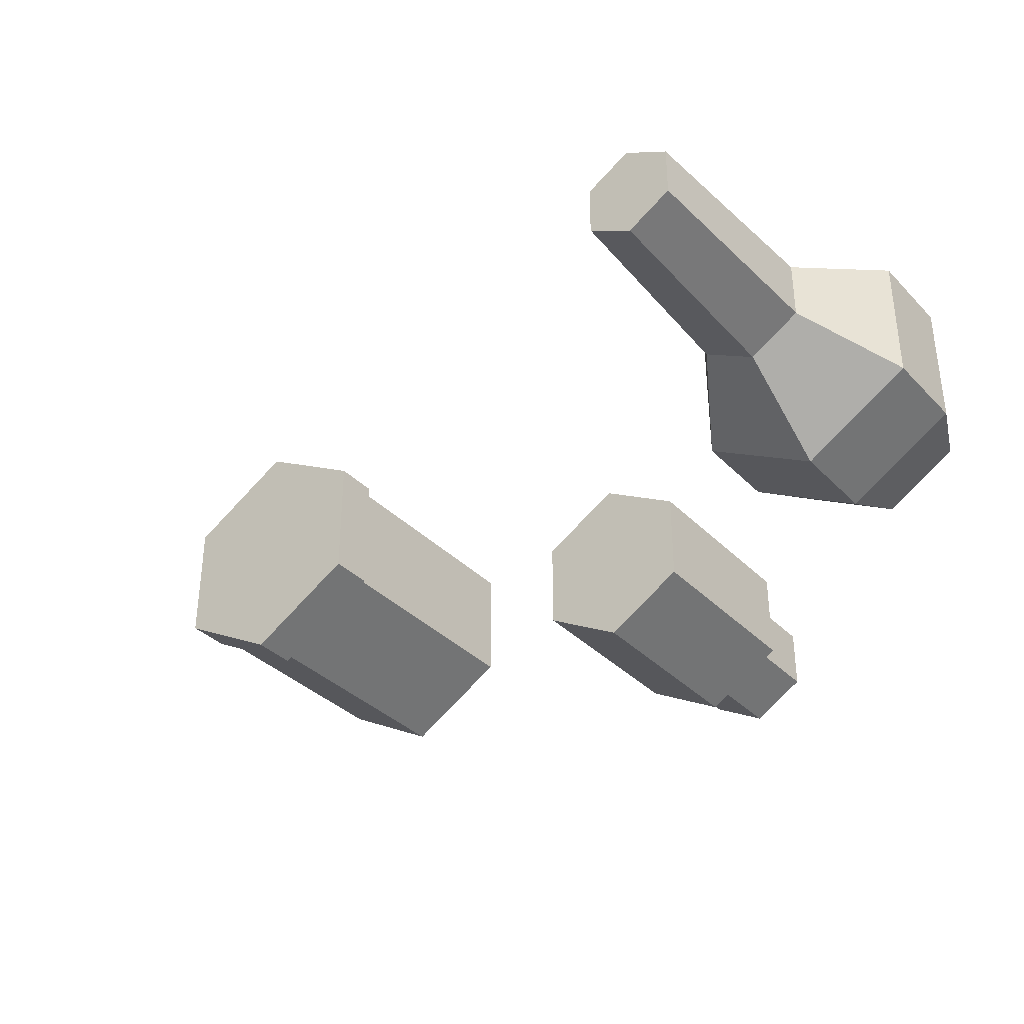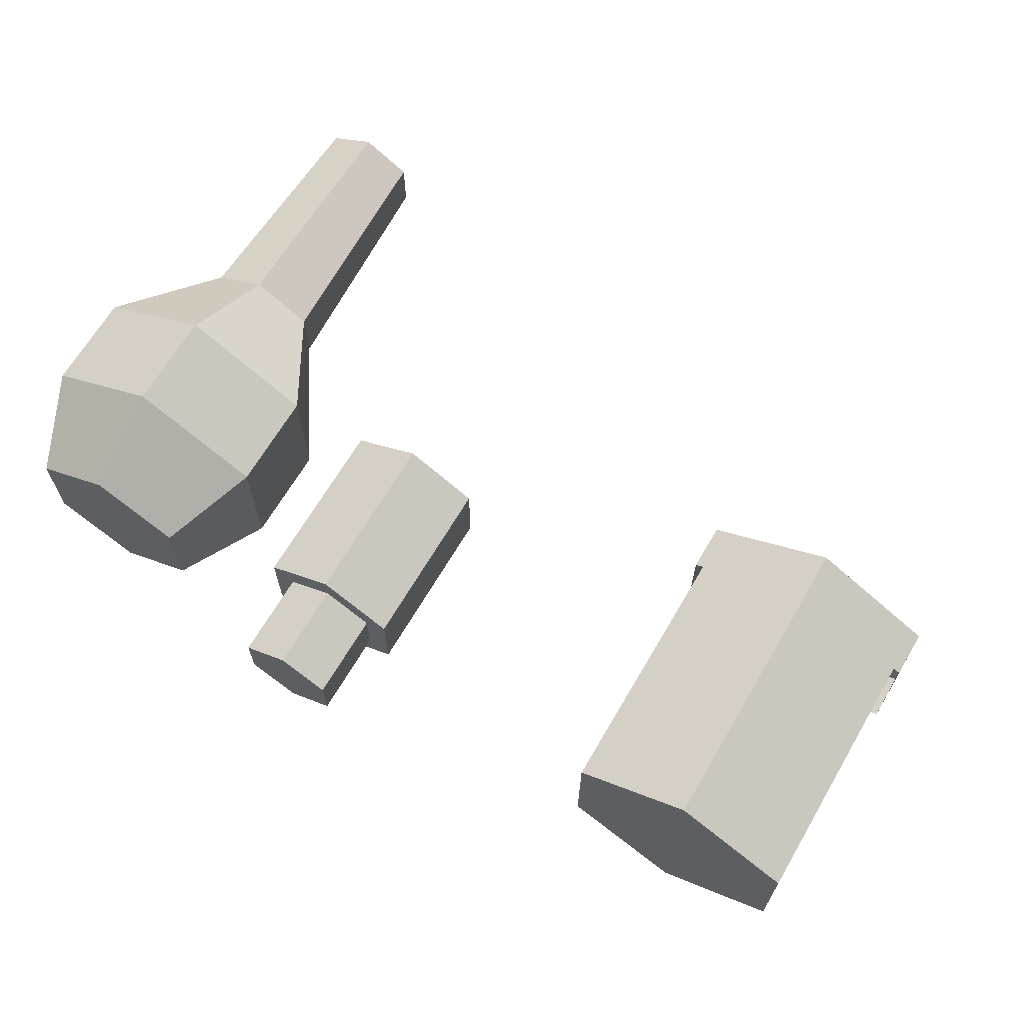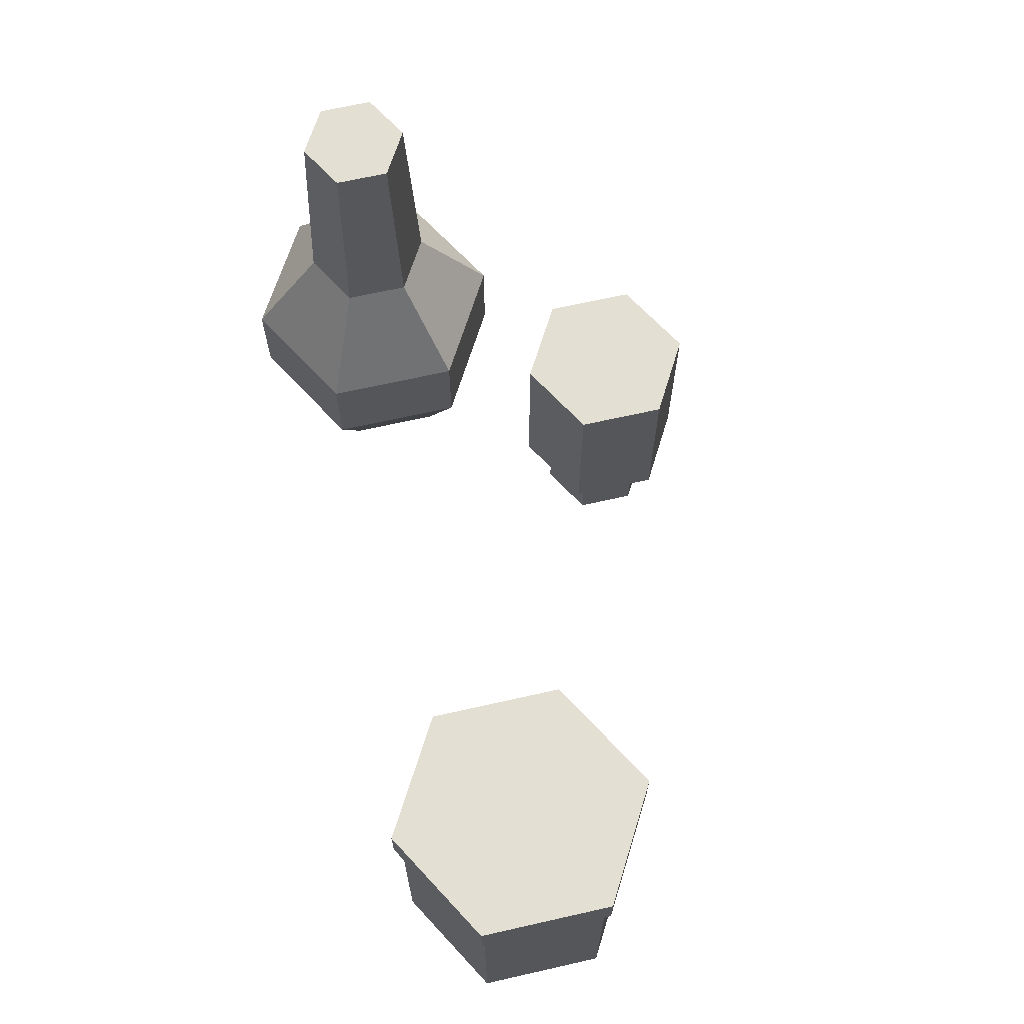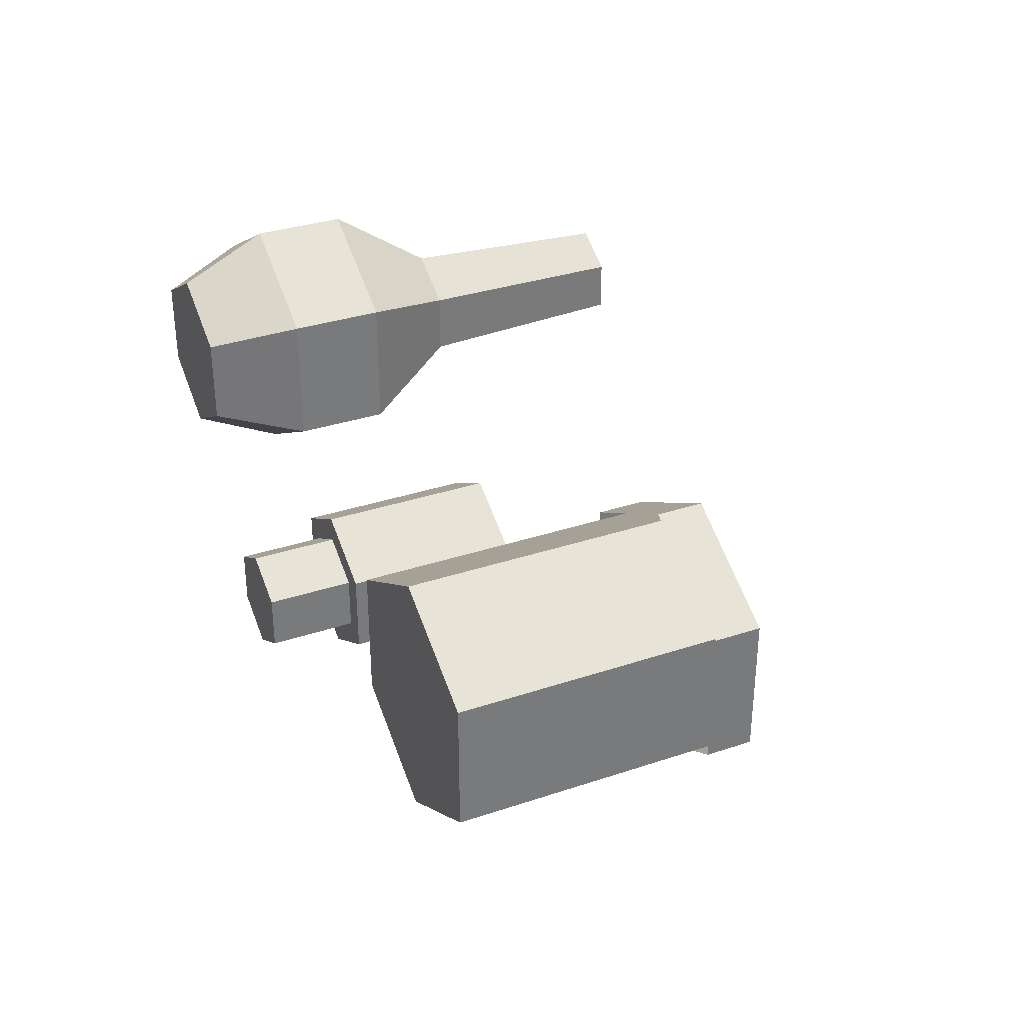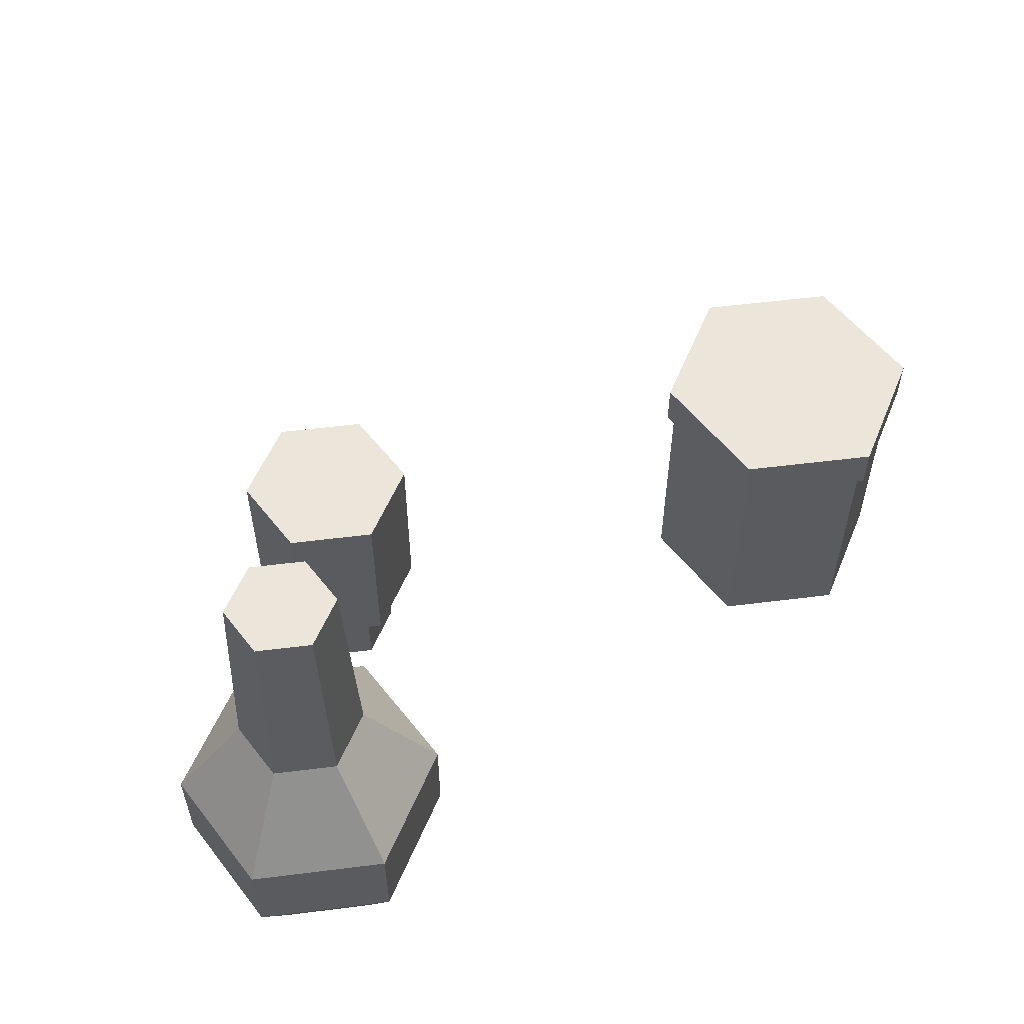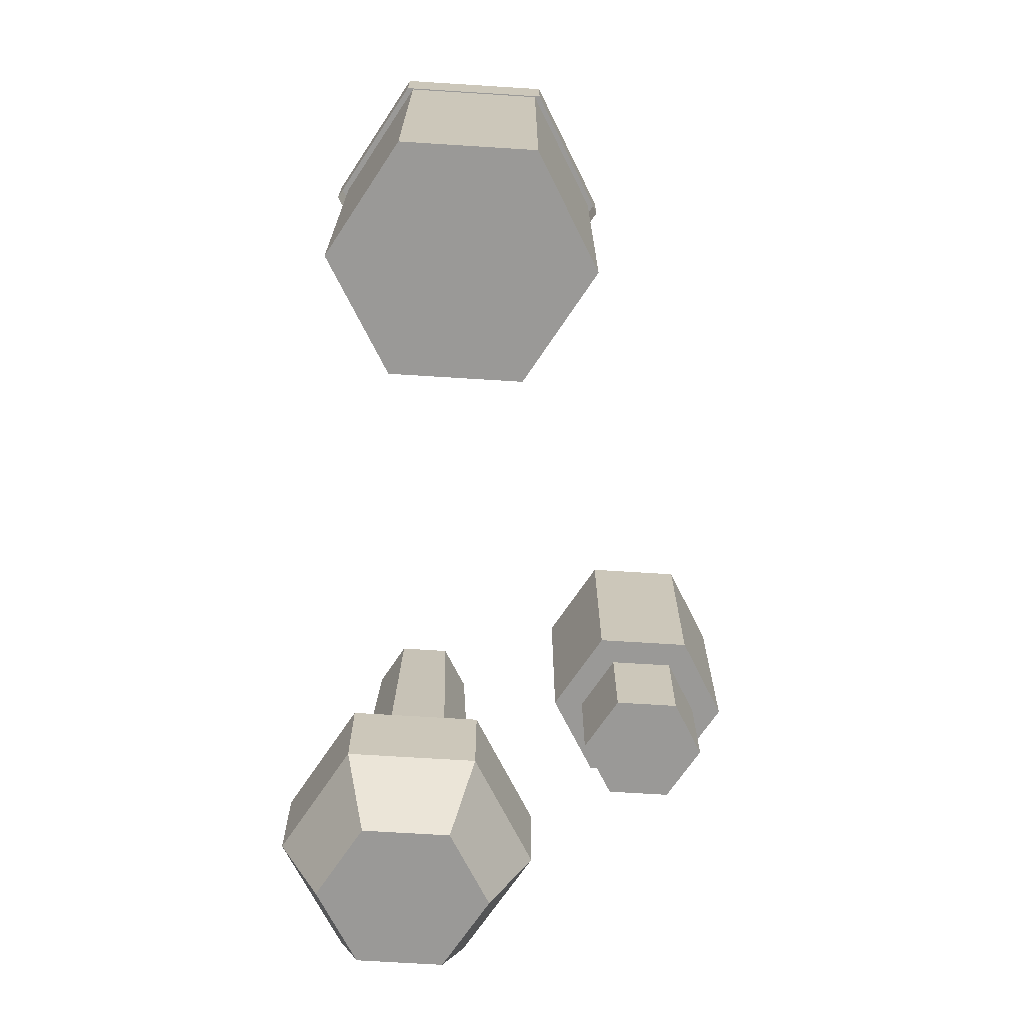
<metadata>
{"format":"obj","ext":"obj","renderer":"f3d","projection":"perspective","resolution":1024,"background":"white","views":[{"elev":-35.4,"azim":-142.6,"up":"+Z"},{"elev":66.4,"azim":30.4,"up":"+Z"},{"elev":66.5,"azim":77.2,"up":"+Y"},{"elev":33.3,"azim":65.4,"up":"+Z"},{"elev":55.6,"azim":-37.5,"up":"+Y"},{"elev":-68.9,"azim":86.4,"up":"+Y"}]}
</metadata>
<code>
o body_care_products_Cylinder.005
v 0.4326 0 -0.07431
v 0.4326 0.3827 -0.07431
v 0.5786 0 0.009999
v 0.5786 0.3827 0.009999
v 0.5786 0 0.1786
v 0.5786 0.3827 0.1786
v 0.4326 0 0.2629
v 0.4326 0.3827 0.2629
v 0.2866 0 0.1786
v 0.2866 0.3827 0.1786
v 0.2866 0 0.009999
v 0.2866 0.3827 0.009999
v 0.4326 0.3253 -0.07431
v 0.5786 0.3253 0.009999
v 0.5786 0.3253 0.1786
v 0.4326 0.3253 0.2629
v 0.2866 0.3253 0.1786
v 0.2866 0.3253 0.009999
v 0.4326 0.3961 -0.08492
v 0.5878 0.3961 0.004694
v 0.5878 0.3961 0.1839
v 0.4326 0.3961 0.2735
v 0.2774 0.3961 0.1839
v 0.2774 0.3961 0.004694
v 0.4326 0.3351 -0.08492
v 0.5878 0.3351 0.004694
v 0.5878 0.3351 0.1839
v 0.4326 0.3351 0.2735
v 0.2774 0.3351 0.1839
v 0.2774 0.3351 0.004694
v -0.2204 -0 -0.107
v -0.2204 0.1255 -0.107
v -0.2879 -0 -0.146
v -0.2879 0.1255 -0.146
v -0.2879 -0 -0.2239
v -0.2879 0.1255 -0.2239
v -0.2204 -0 -0.2629
v -0.2204 0.1255 -0.2629
v -0.1529 -0 -0.2239
v -0.1529 0.1255 -0.2239
v -0.1529 -0 -0.146
v -0.1529 0.1255 -0.146
v -0.3205 0.1255 -0.1271
v -0.2204 0.1255 -0.0693
v -0.3205 0.1255 -0.2428
v -0.2204 0.1255 -0.3006
v -0.1202 0.1255 -0.2428
v -0.1202 0.1255 -0.1271
v -0.3205 0.3783 -0.1271
v -0.2204 0.3783 -0.0693
v -0.3205 0.3783 -0.2428
v -0.2204 0.3783 -0.3006
v -0.1202 0.3783 -0.2428
v -0.1202 0.3783 -0.1271
v -0.4741 0 0.007286
v -0.4741 0.6863 0.05784
v -0.3696 0 0.06764
v -0.4134 0.6863 0.09291
v -0.3696 0 0.1883
v -0.4134 0.6863 0.1631
v -0.4741 0 0.2487
v -0.4741 0.6863 0.1981
v -0.5786 0 0.1883
v -0.5349 0.6863 0.1631
v -0.5786 0 0.06764
v -0.5349 0.6863 0.09291
v -0.4741 0.122 -0.05255
v -0.3178 0.122 0.03772
v -0.3178 0.122 0.2183
v -0.4741 0.122 0.3085
v -0.6305 0.122 0.2183
v -0.6305 0.122 0.03772
v -0.4741 0.2501 -0.05255
v -0.3178 0.2501 0.03772
v -0.3178 0.2501 0.2183
v -0.4741 0.2501 0.3085
v -0.6305 0.2501 0.2183
v -0.6305 0.2501 0.03772
v -0.4741 0.3894 0.04398
v -0.4014 0.3894 0.08598
v -0.4014 0.3894 0.17
v -0.4741 0.3894 0.212
v -0.5469 0.3894 0.17
v -0.5469 0.3894 0.08598
f 13 2 4 14
f 14 4 6 15
f 15 6 8 16
f 16 8 10 17
f 4 2 12 10 8 6
f 17 10 12 18
f 18 12 2 13
f 1 3 5 7 9 11
f 11 18 13 1
f 9 17 18 11
f 7 16 17 9
f 5 15 16 7
f 3 14 15 5
f 1 13 14 3
f 31 32 34 33
f 33 34 36 35
f 35 36 38 37
f 37 38 40 39
f 38 36 45 46
f 39 40 42 41
f 41 42 32 31
f 31 33 35 37 39 41
f 46 45 51 52
f 32 42 48 44
f 36 34 43 45
f 34 32 44 43
f 42 40 47 48
f 40 38 46 47
f 49 50 54 53 52 51
f 47 46 52 53
f 48 47 53 54
f 43 44 50 49
f 44 48 54 50
f 45 43 49 51
f 79 56 58 80
f 80 58 60 81
f 81 60 62 82
f 82 62 64 83
f 58 56 66 64 62 60
f 83 64 66 84
f 84 66 56 79
f 55 57 59 61 63 65
f 65 72 67 55
f 63 71 72 65
f 61 70 71 63
f 59 69 70 61
f 57 68 69 59
f 55 67 68 57
f 72 78 73 67
f 71 77 78 72
f 70 76 77 71
f 69 75 76 70
f 68 74 75 69
f 67 73 74 68
f 78 84 79 73
f 77 83 84 78
f 76 82 83 77
f 75 81 82 76
f 74 80 81 75
f 73 79 80 74
f 25 19 20 26
f 26 20 21 27
f 27 21 22 28
f 28 22 23 29
f 20 19 24 23 22 21
f 29 23 24 30
f 30 24 19 25

</code>
